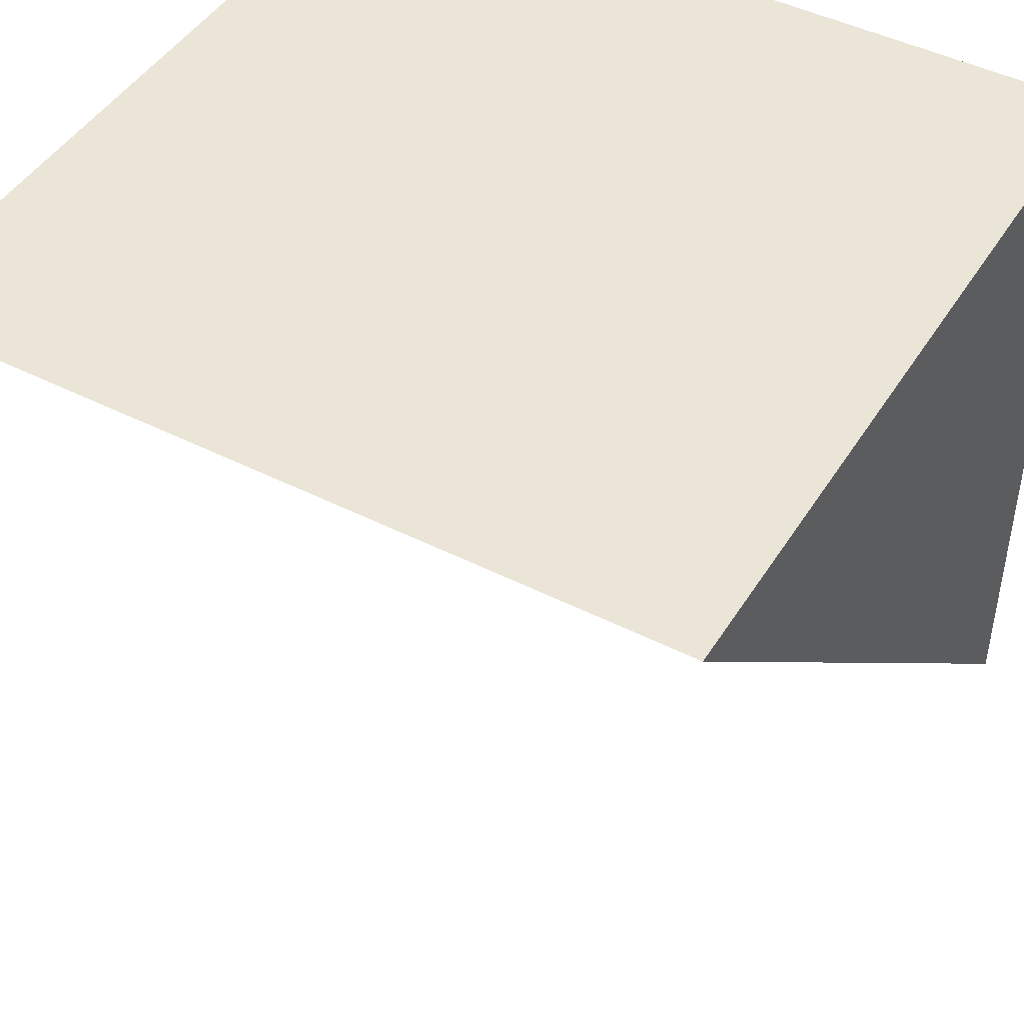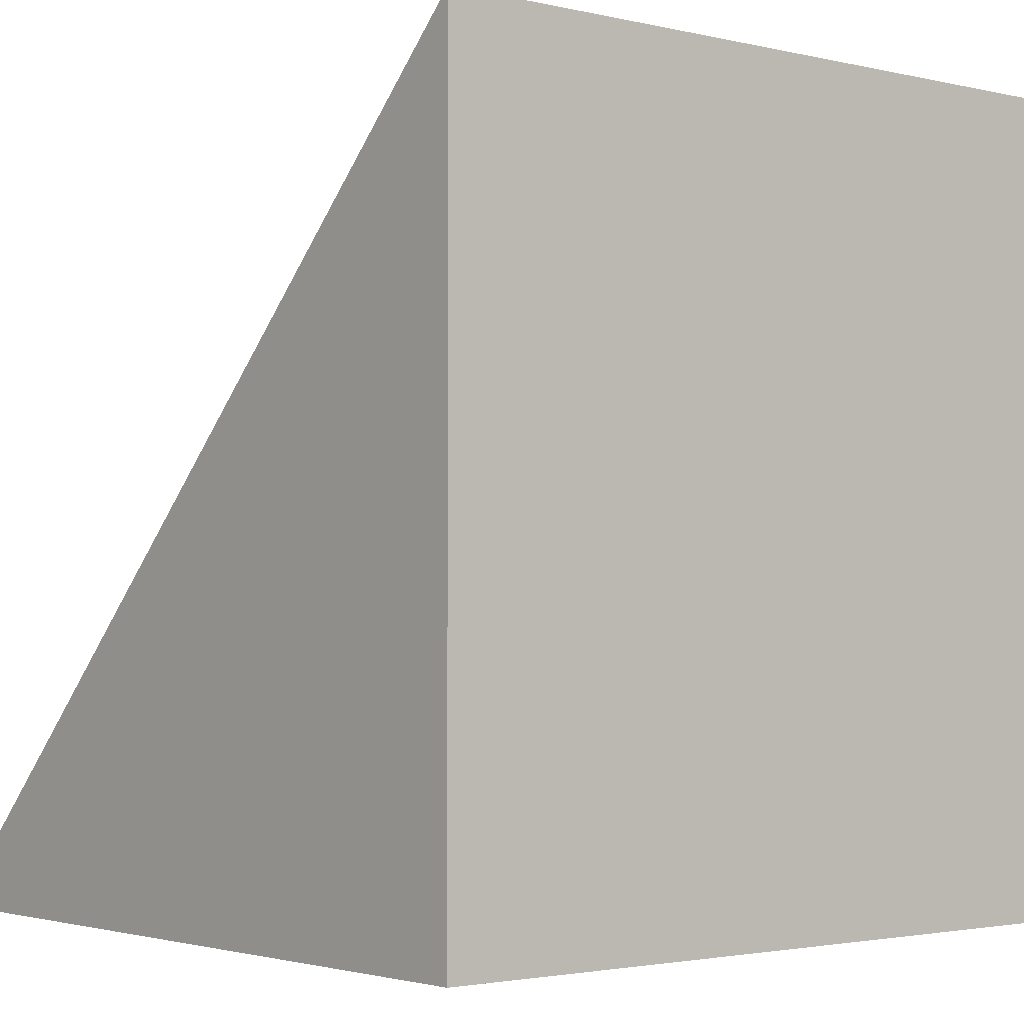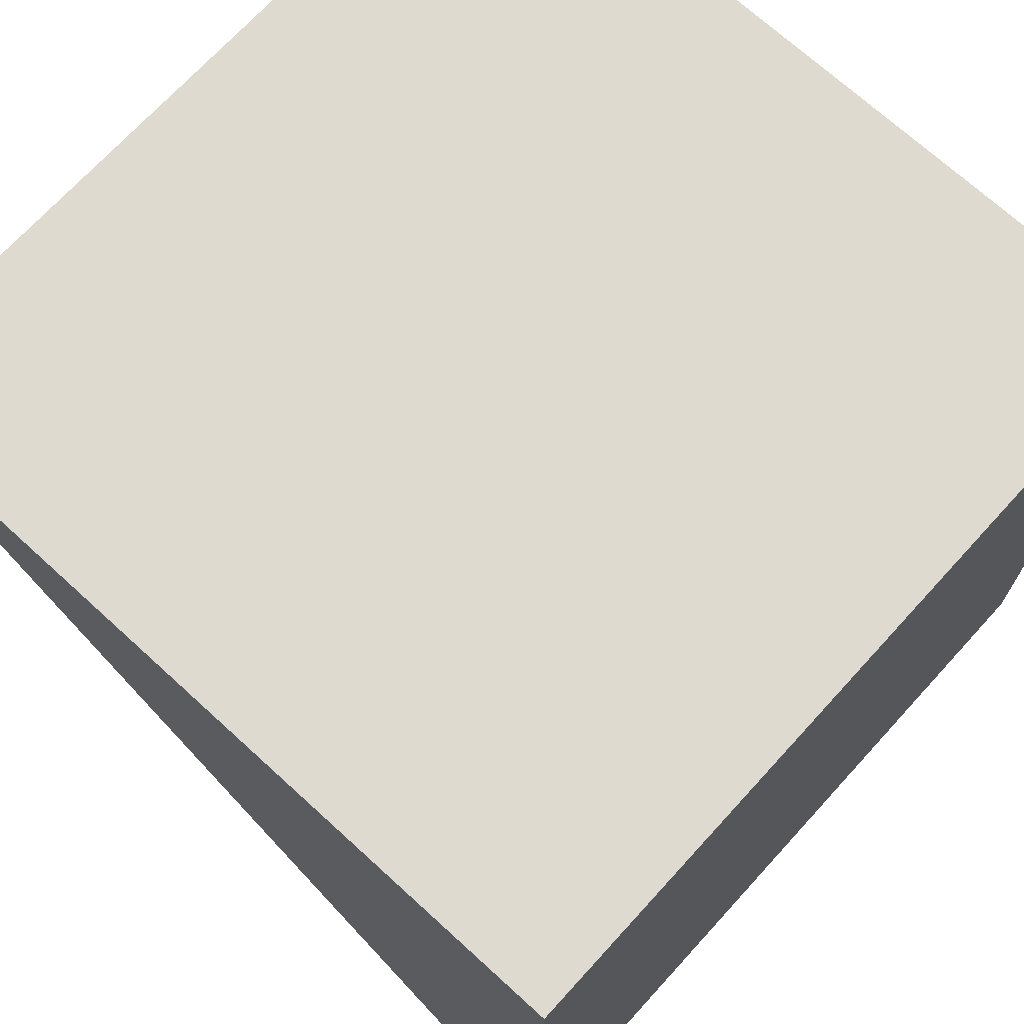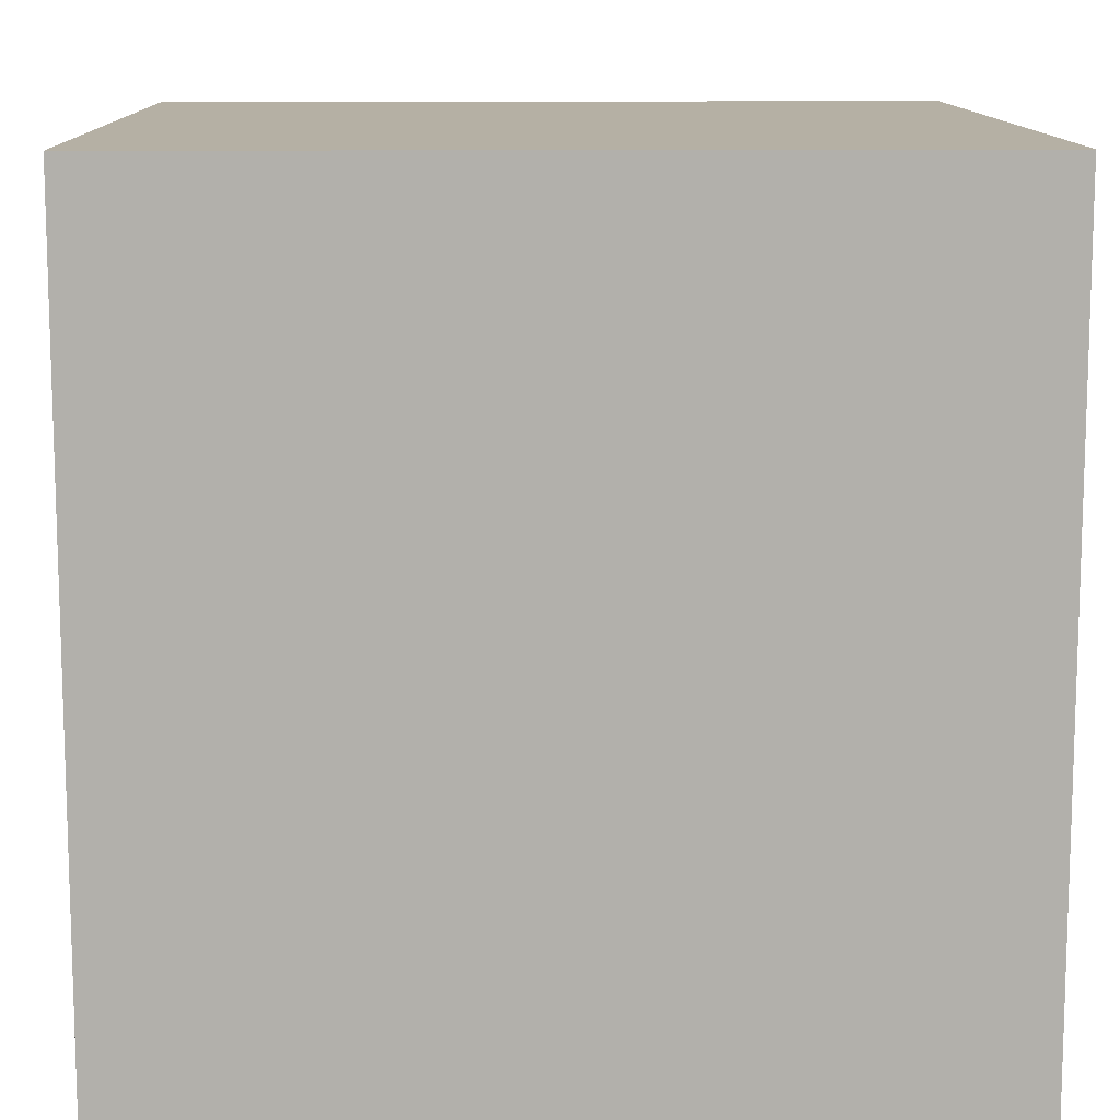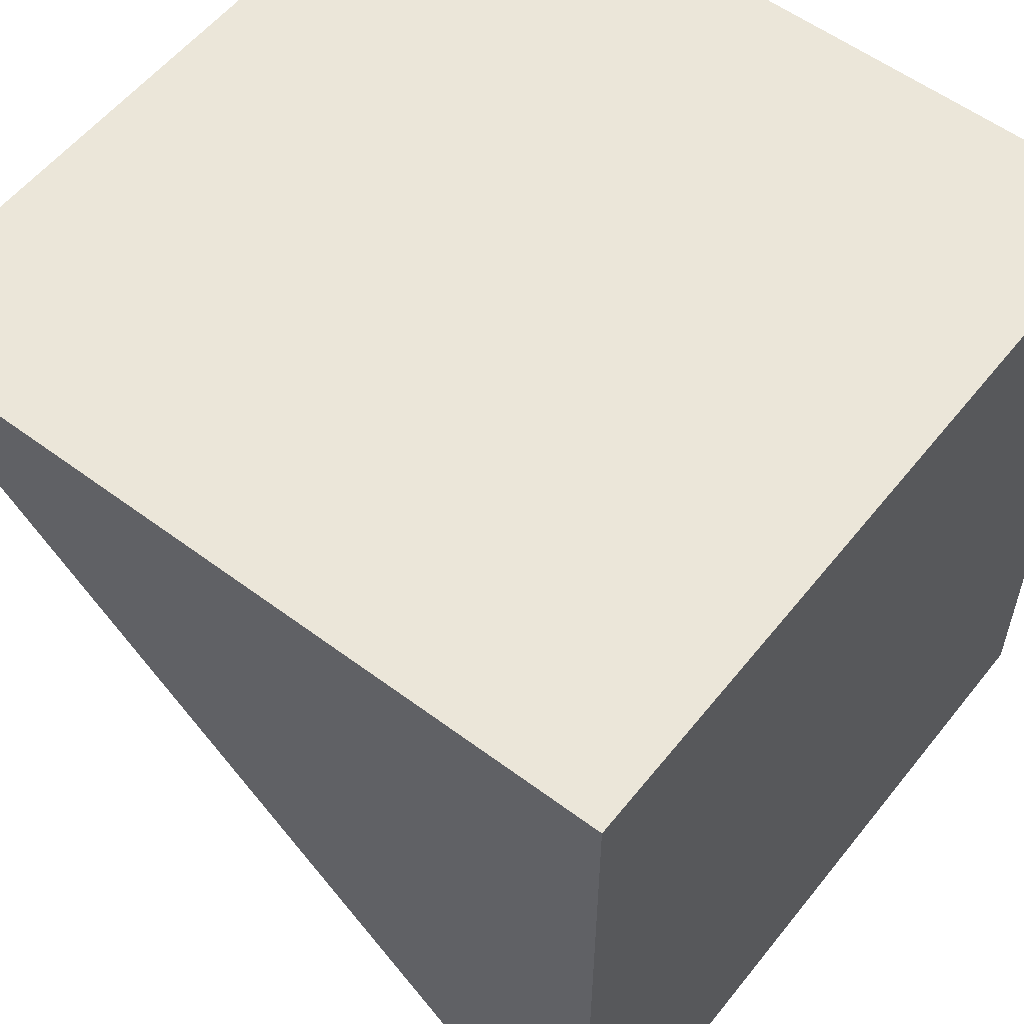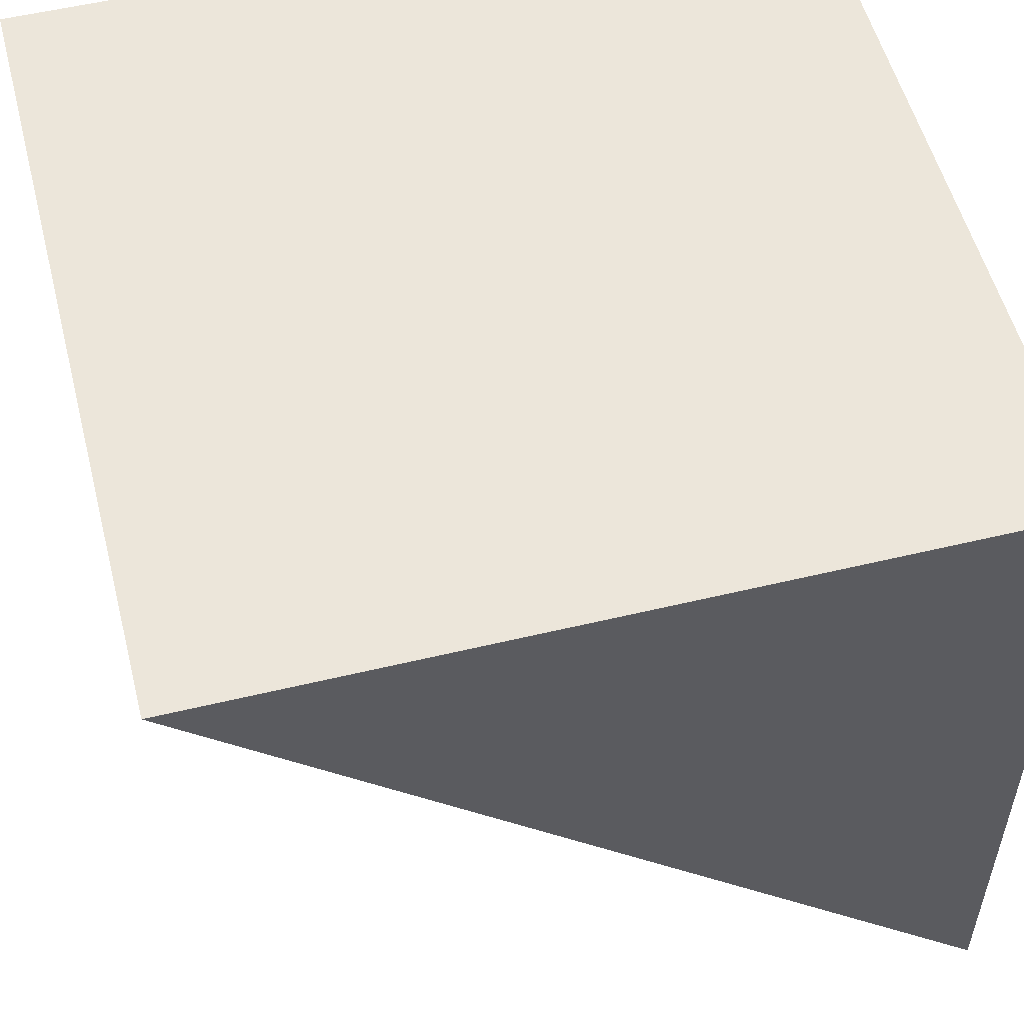
<metadata>
{"format":"obj","ext":"obj","renderer":"f3d","projection":"perspective","resolution":1024,"background":"white","views":[{"elev":45.8,"azim":-149.8,"up":"+Z"},{"elev":-2.4,"azim":-39.8,"up":"+Y"},{"elev":71.0,"azim":-47.6,"up":"+Z"},{"elev":11.6,"azim":-1.3,"up":"+Z"},{"elev":56.4,"azim":-52.0,"up":"+Z"},{"elev":54.3,"azim":-104.3,"up":"+Z"}]}
</metadata>
<code>
v 0.5 -0.5 0
v 0 -0.5 0
v 0 -0.5 0.5
v 0.5 -0.5 0.5
v 0 0 0.5
v 0.5 0 0.5
f 1 2 6
f 5 6 2
f 2 3 5
f 3 4 5
f 6 5 4
f 4 1 6
f 2 1 3
f 4 3 1

</code>
